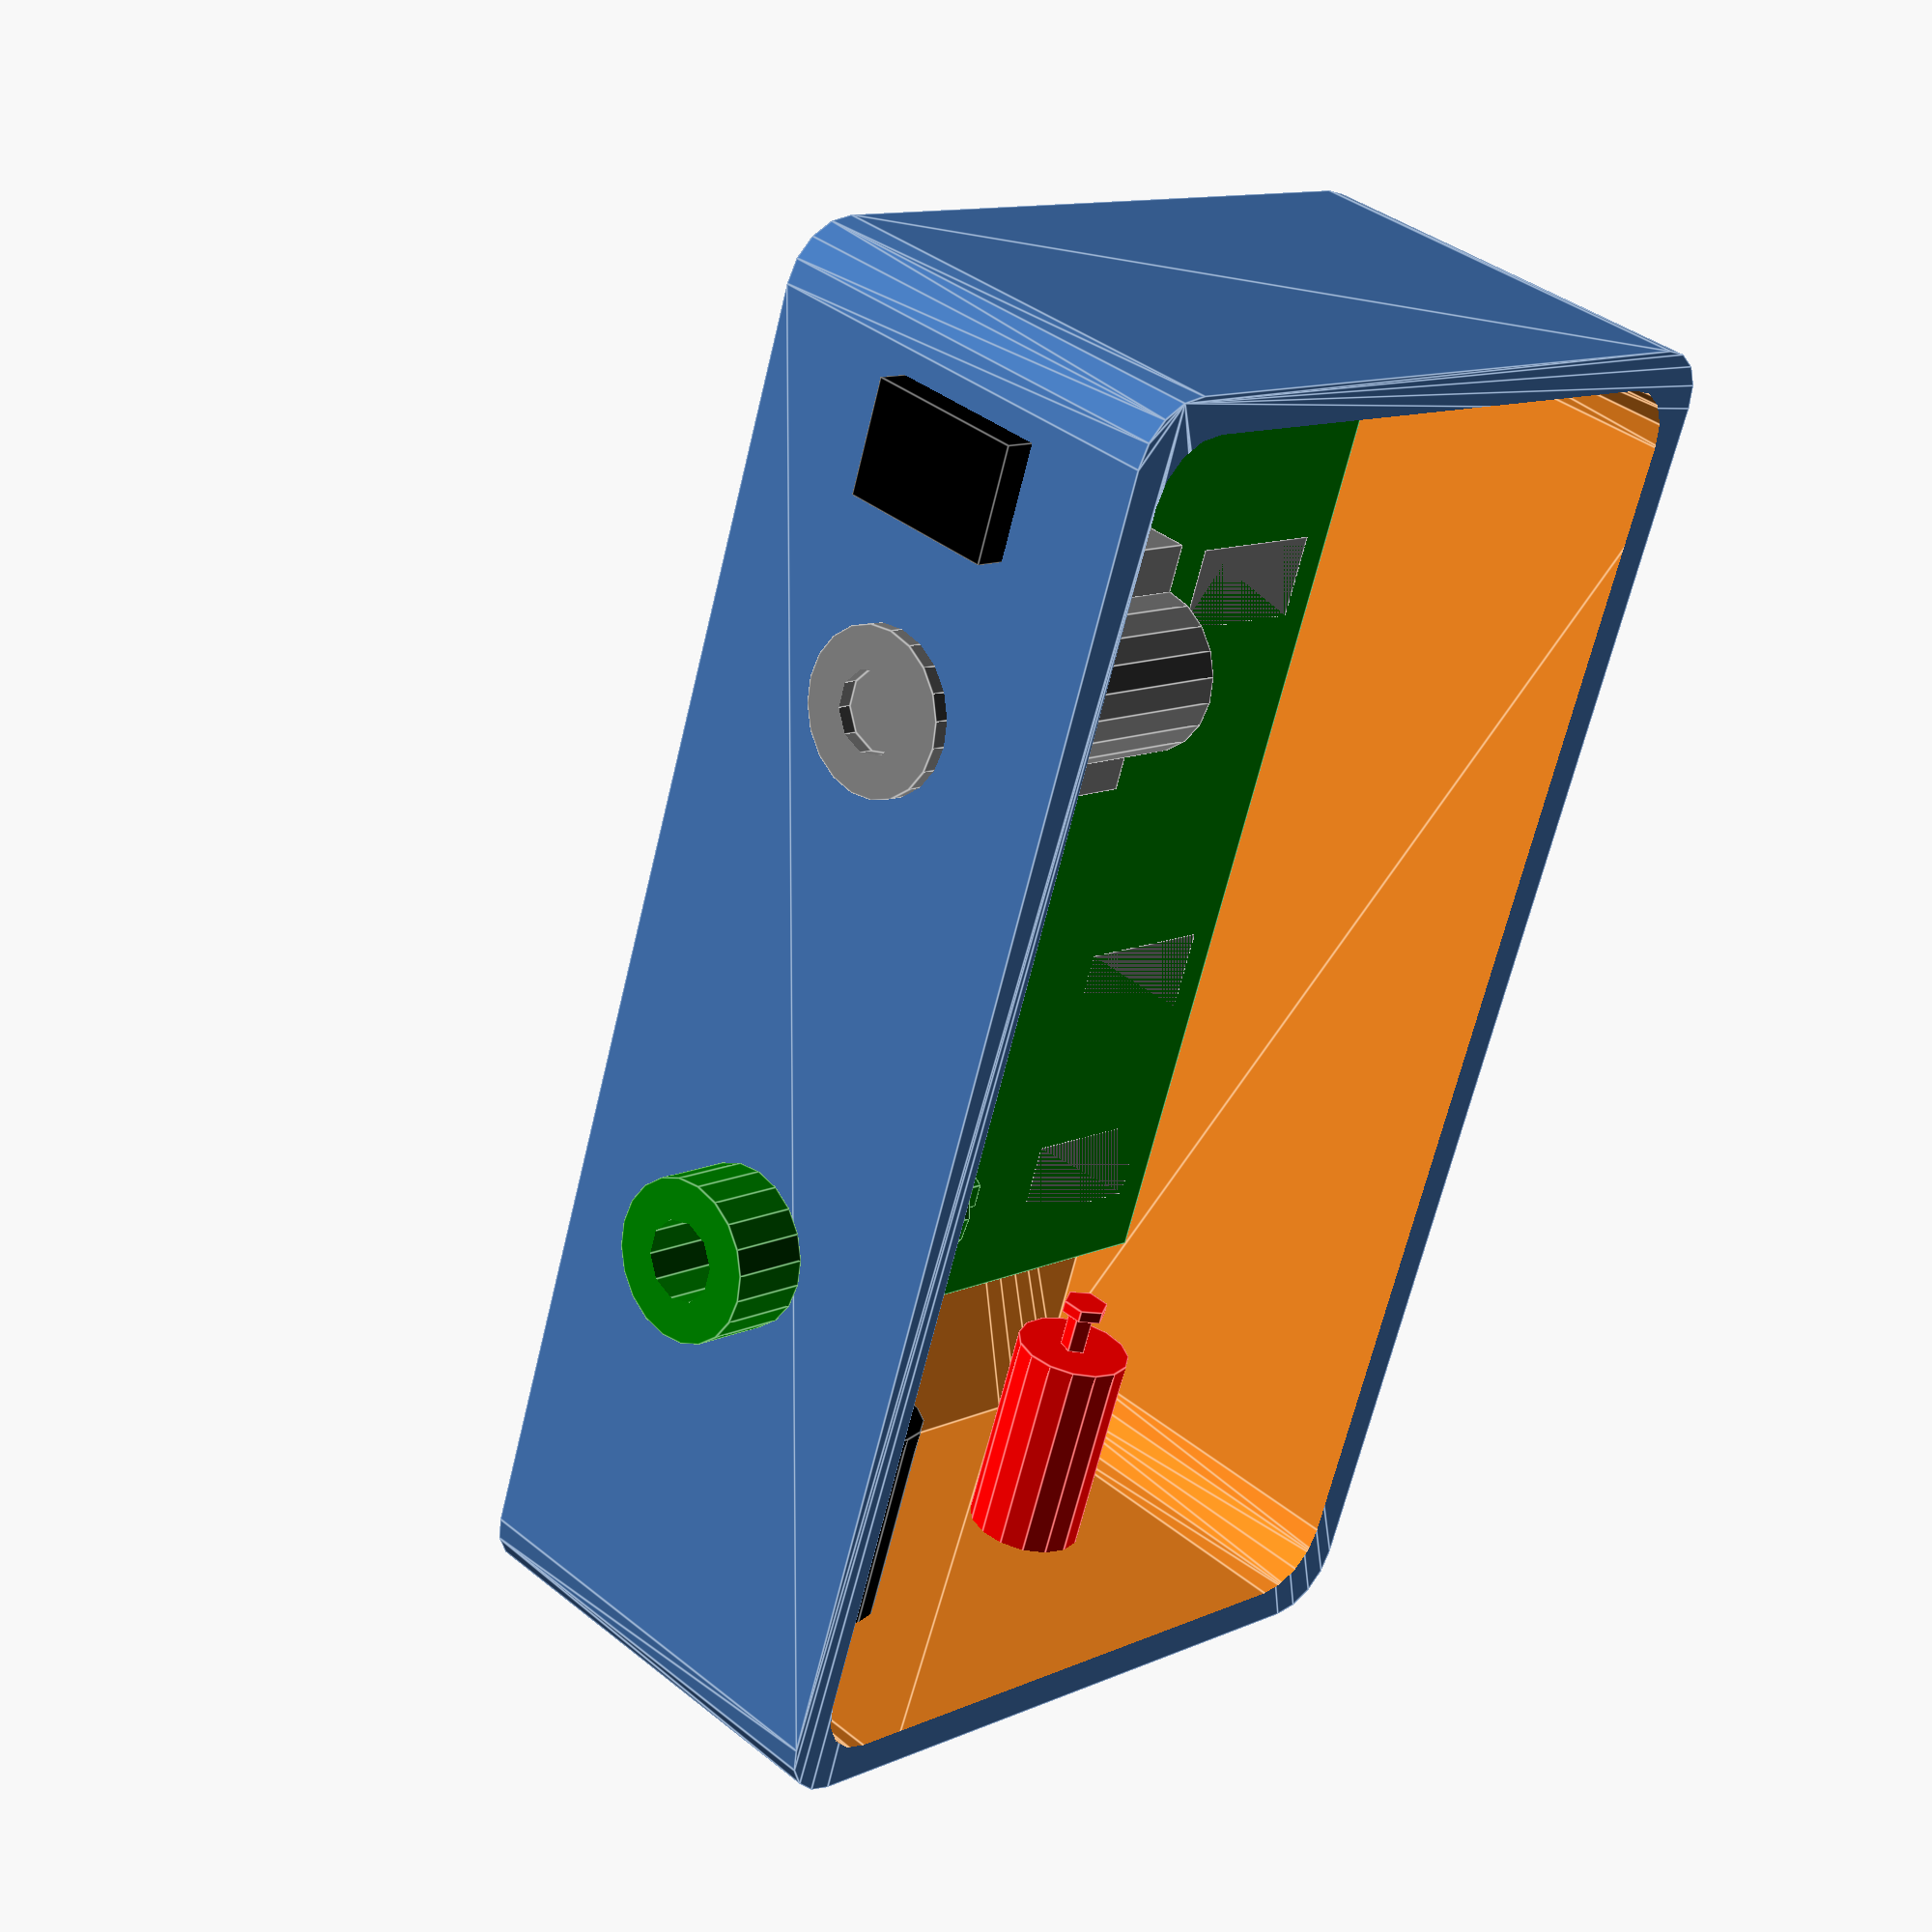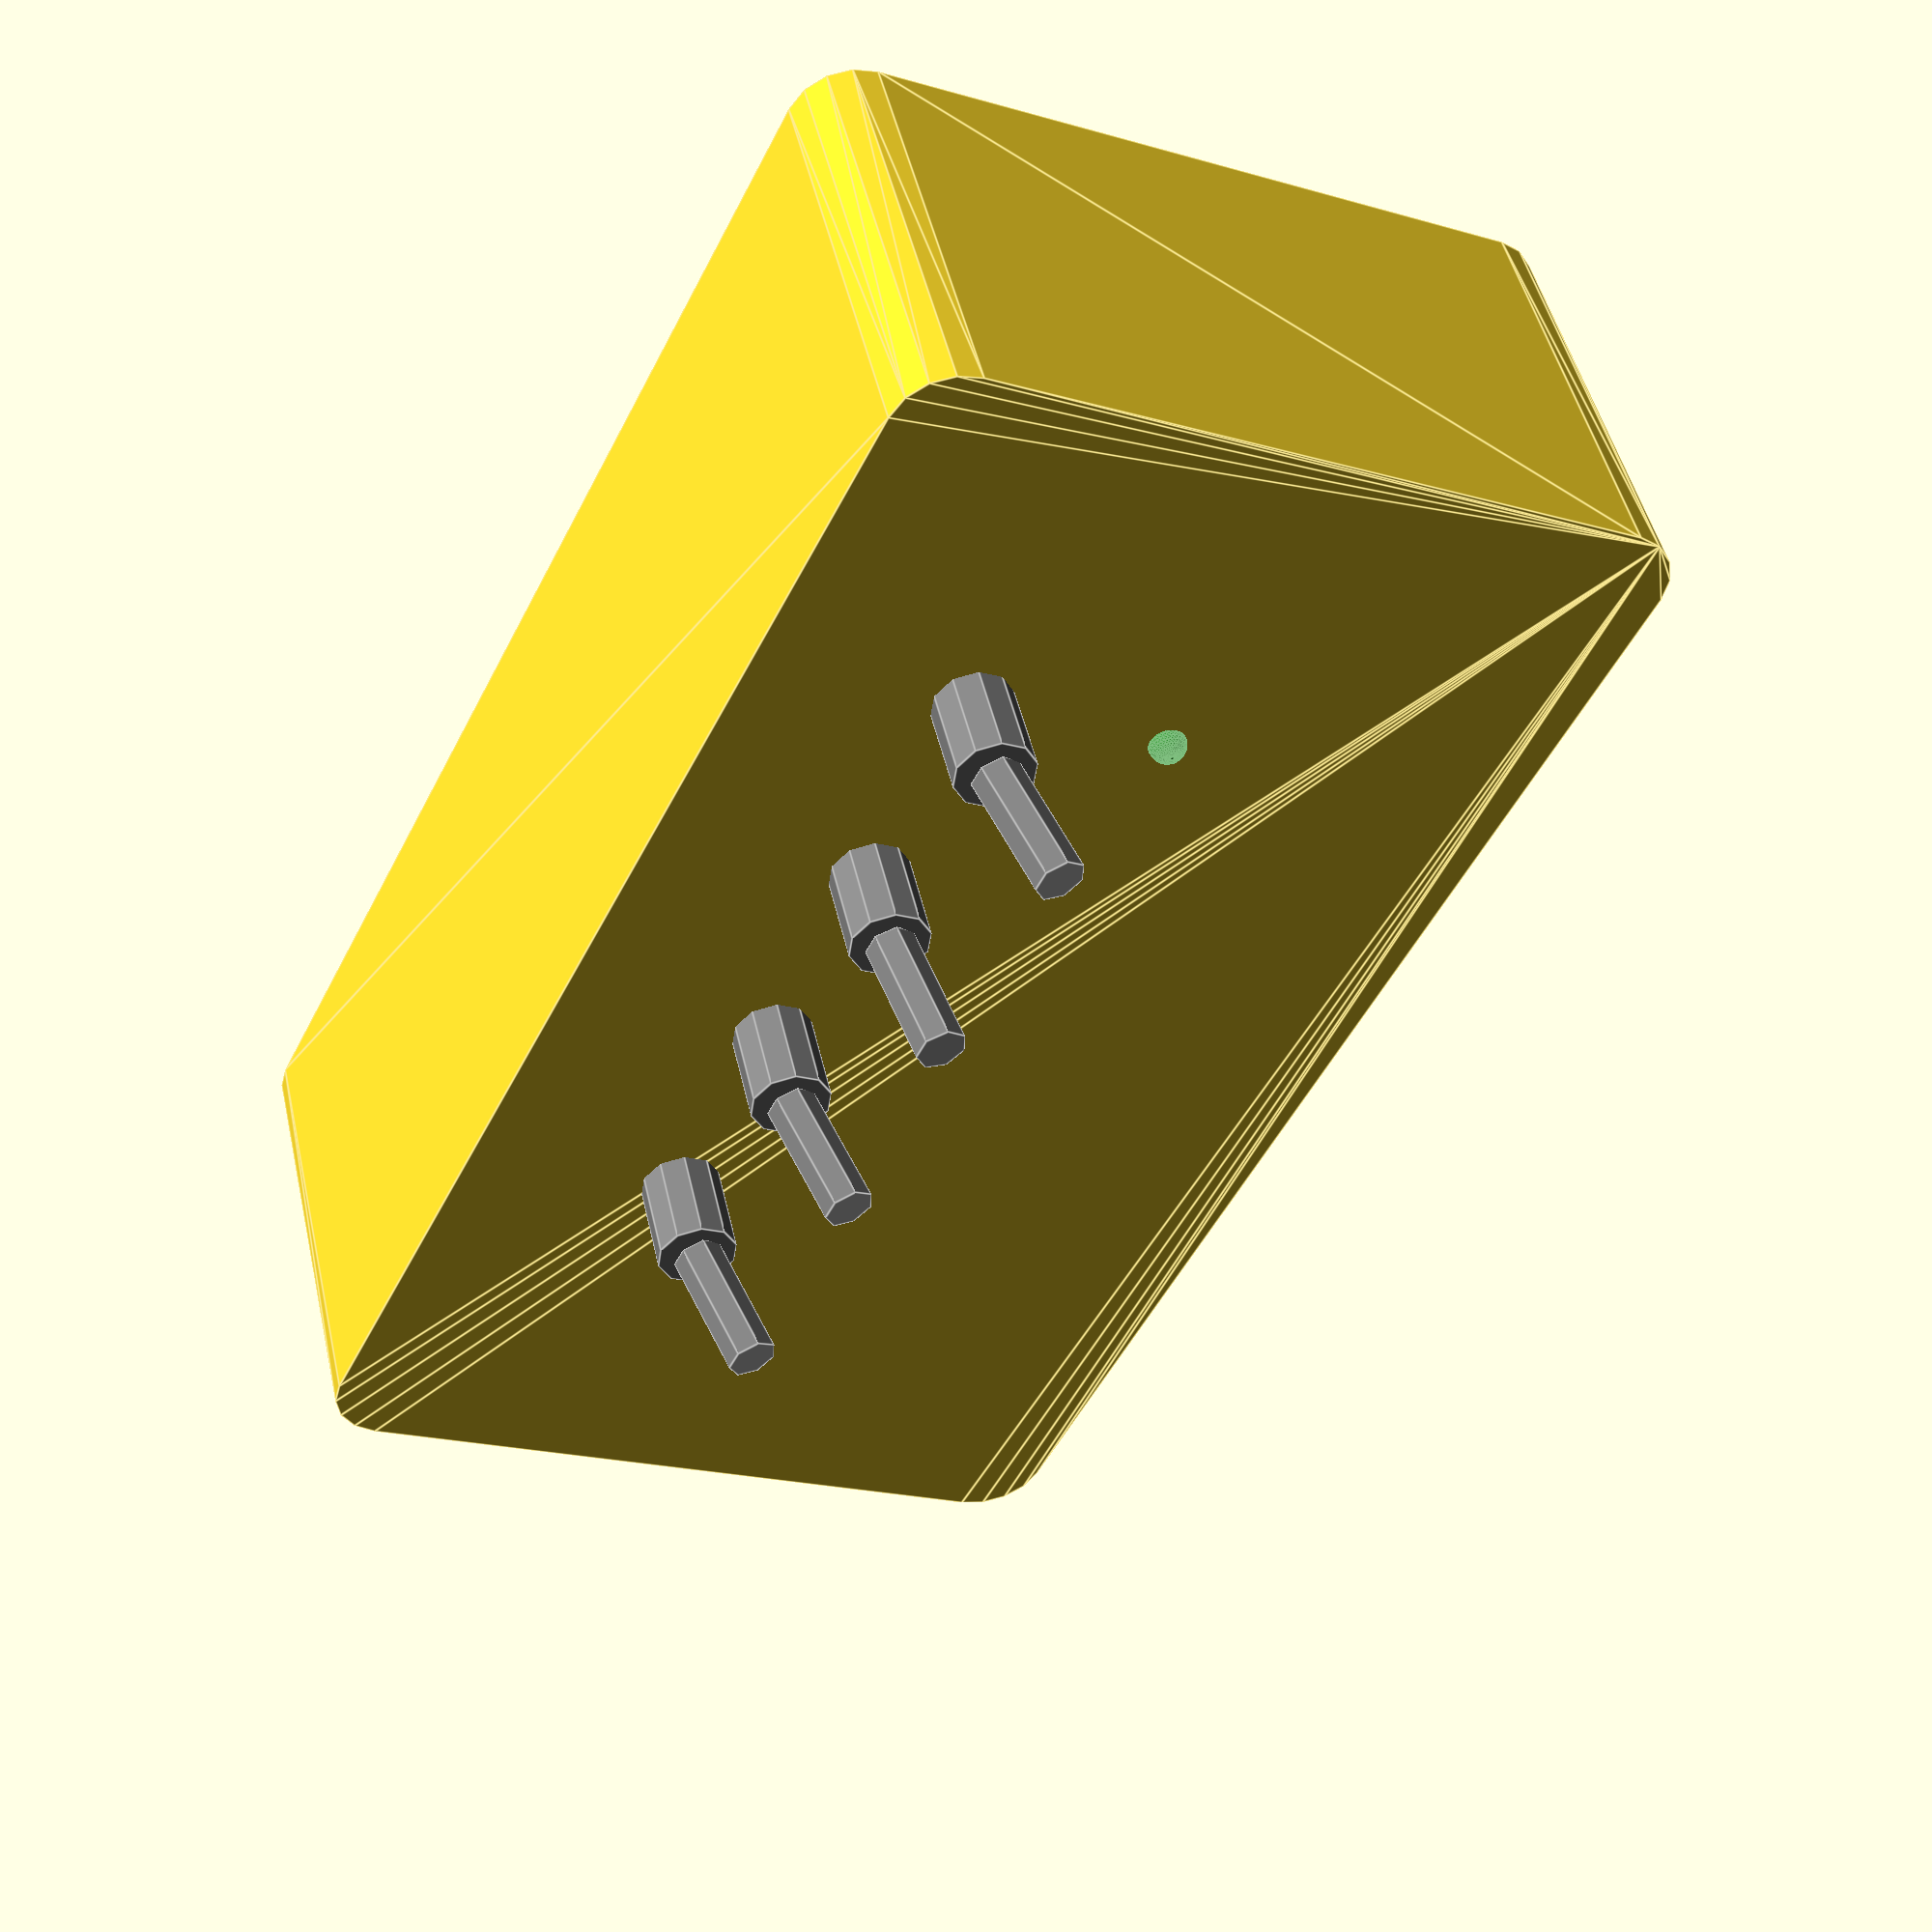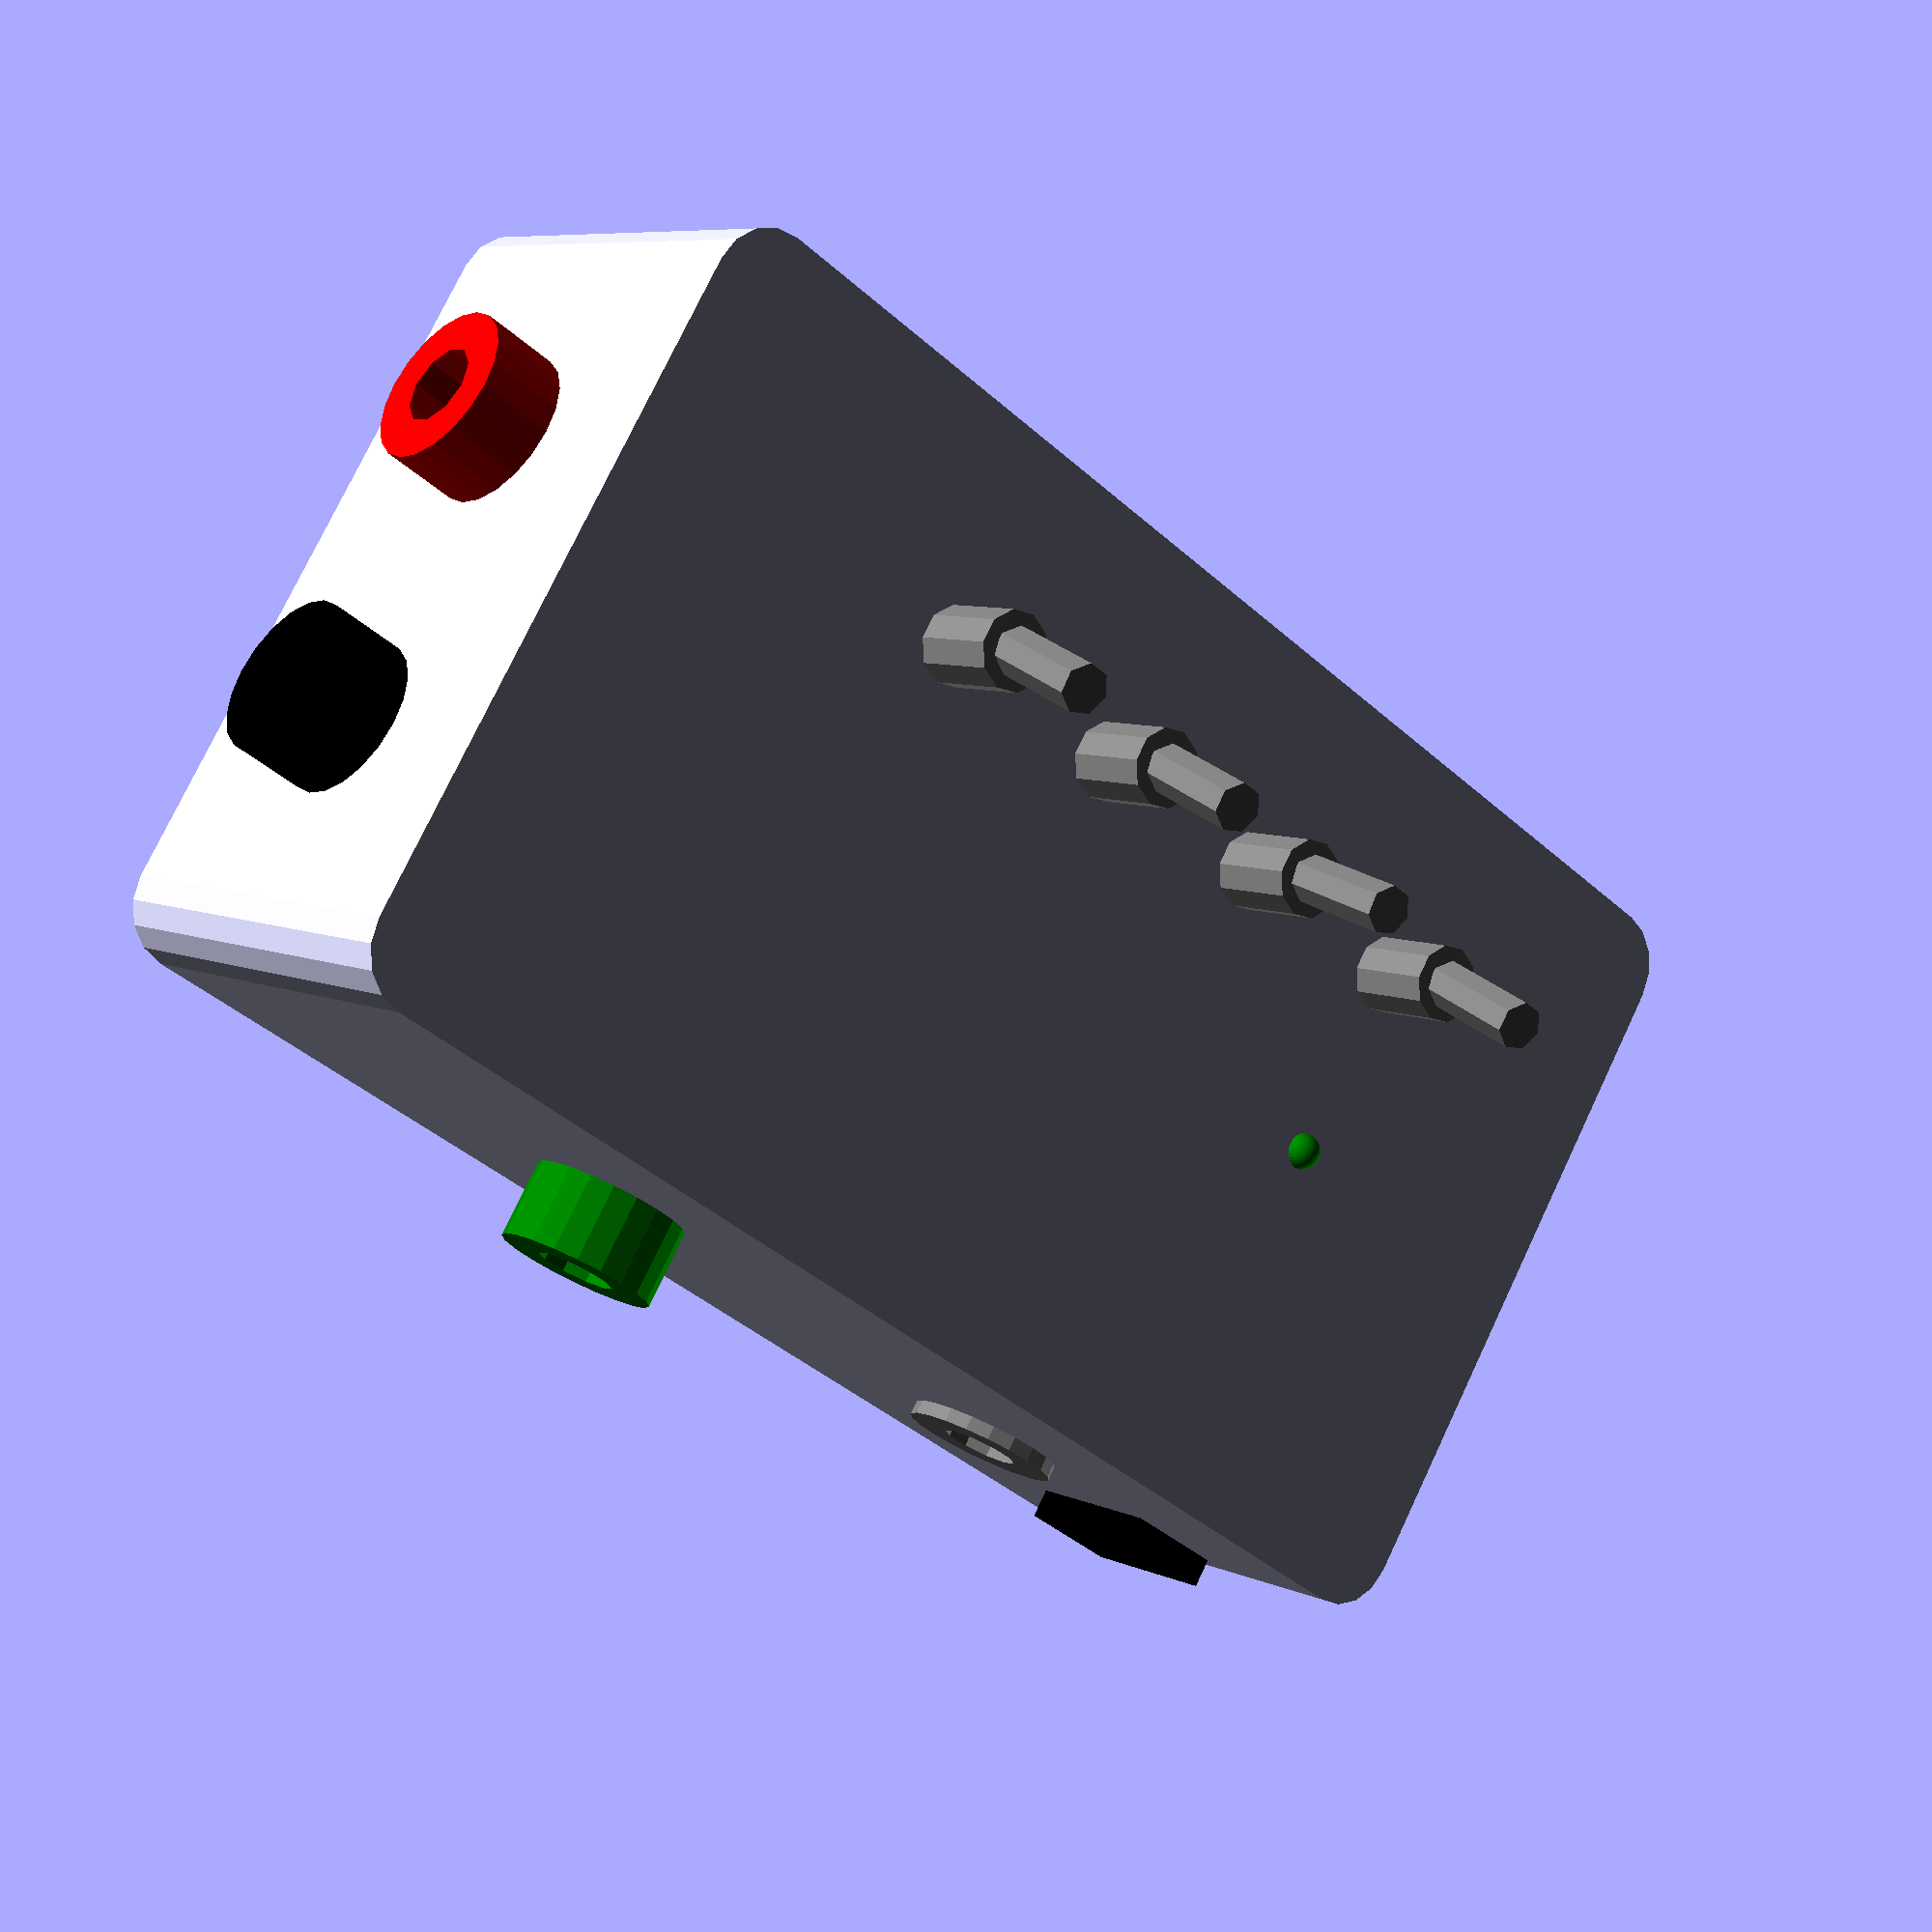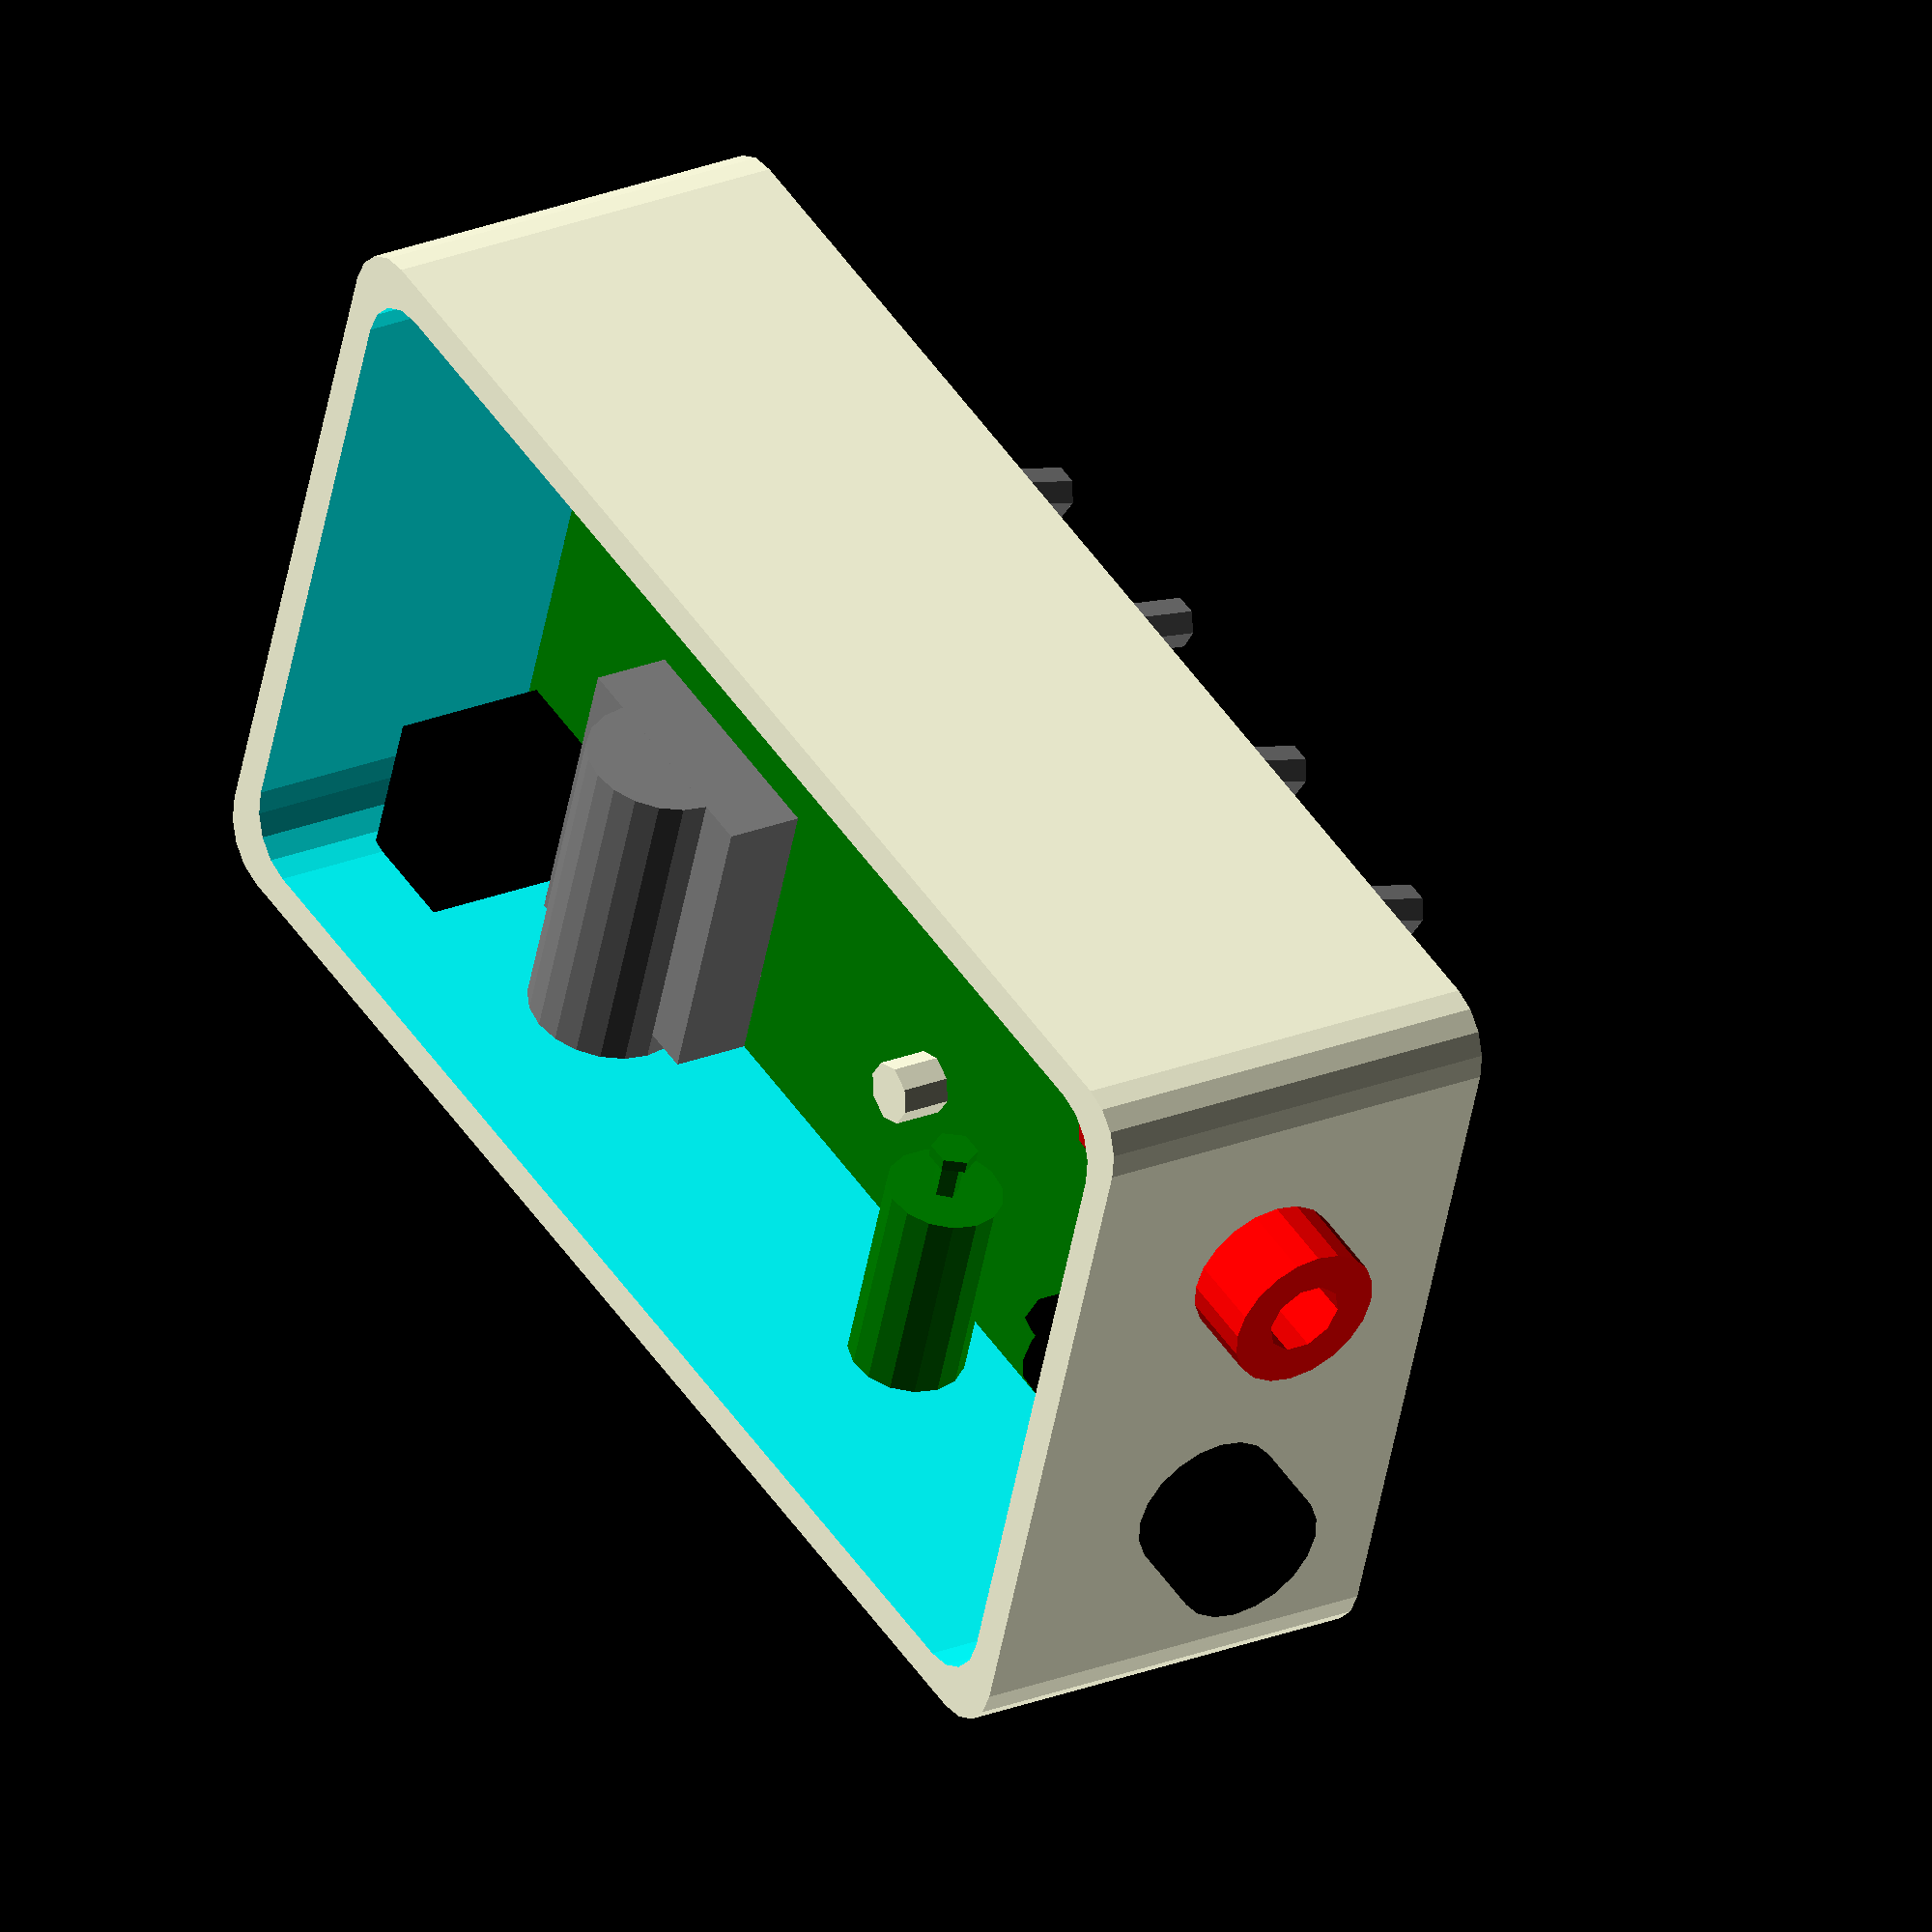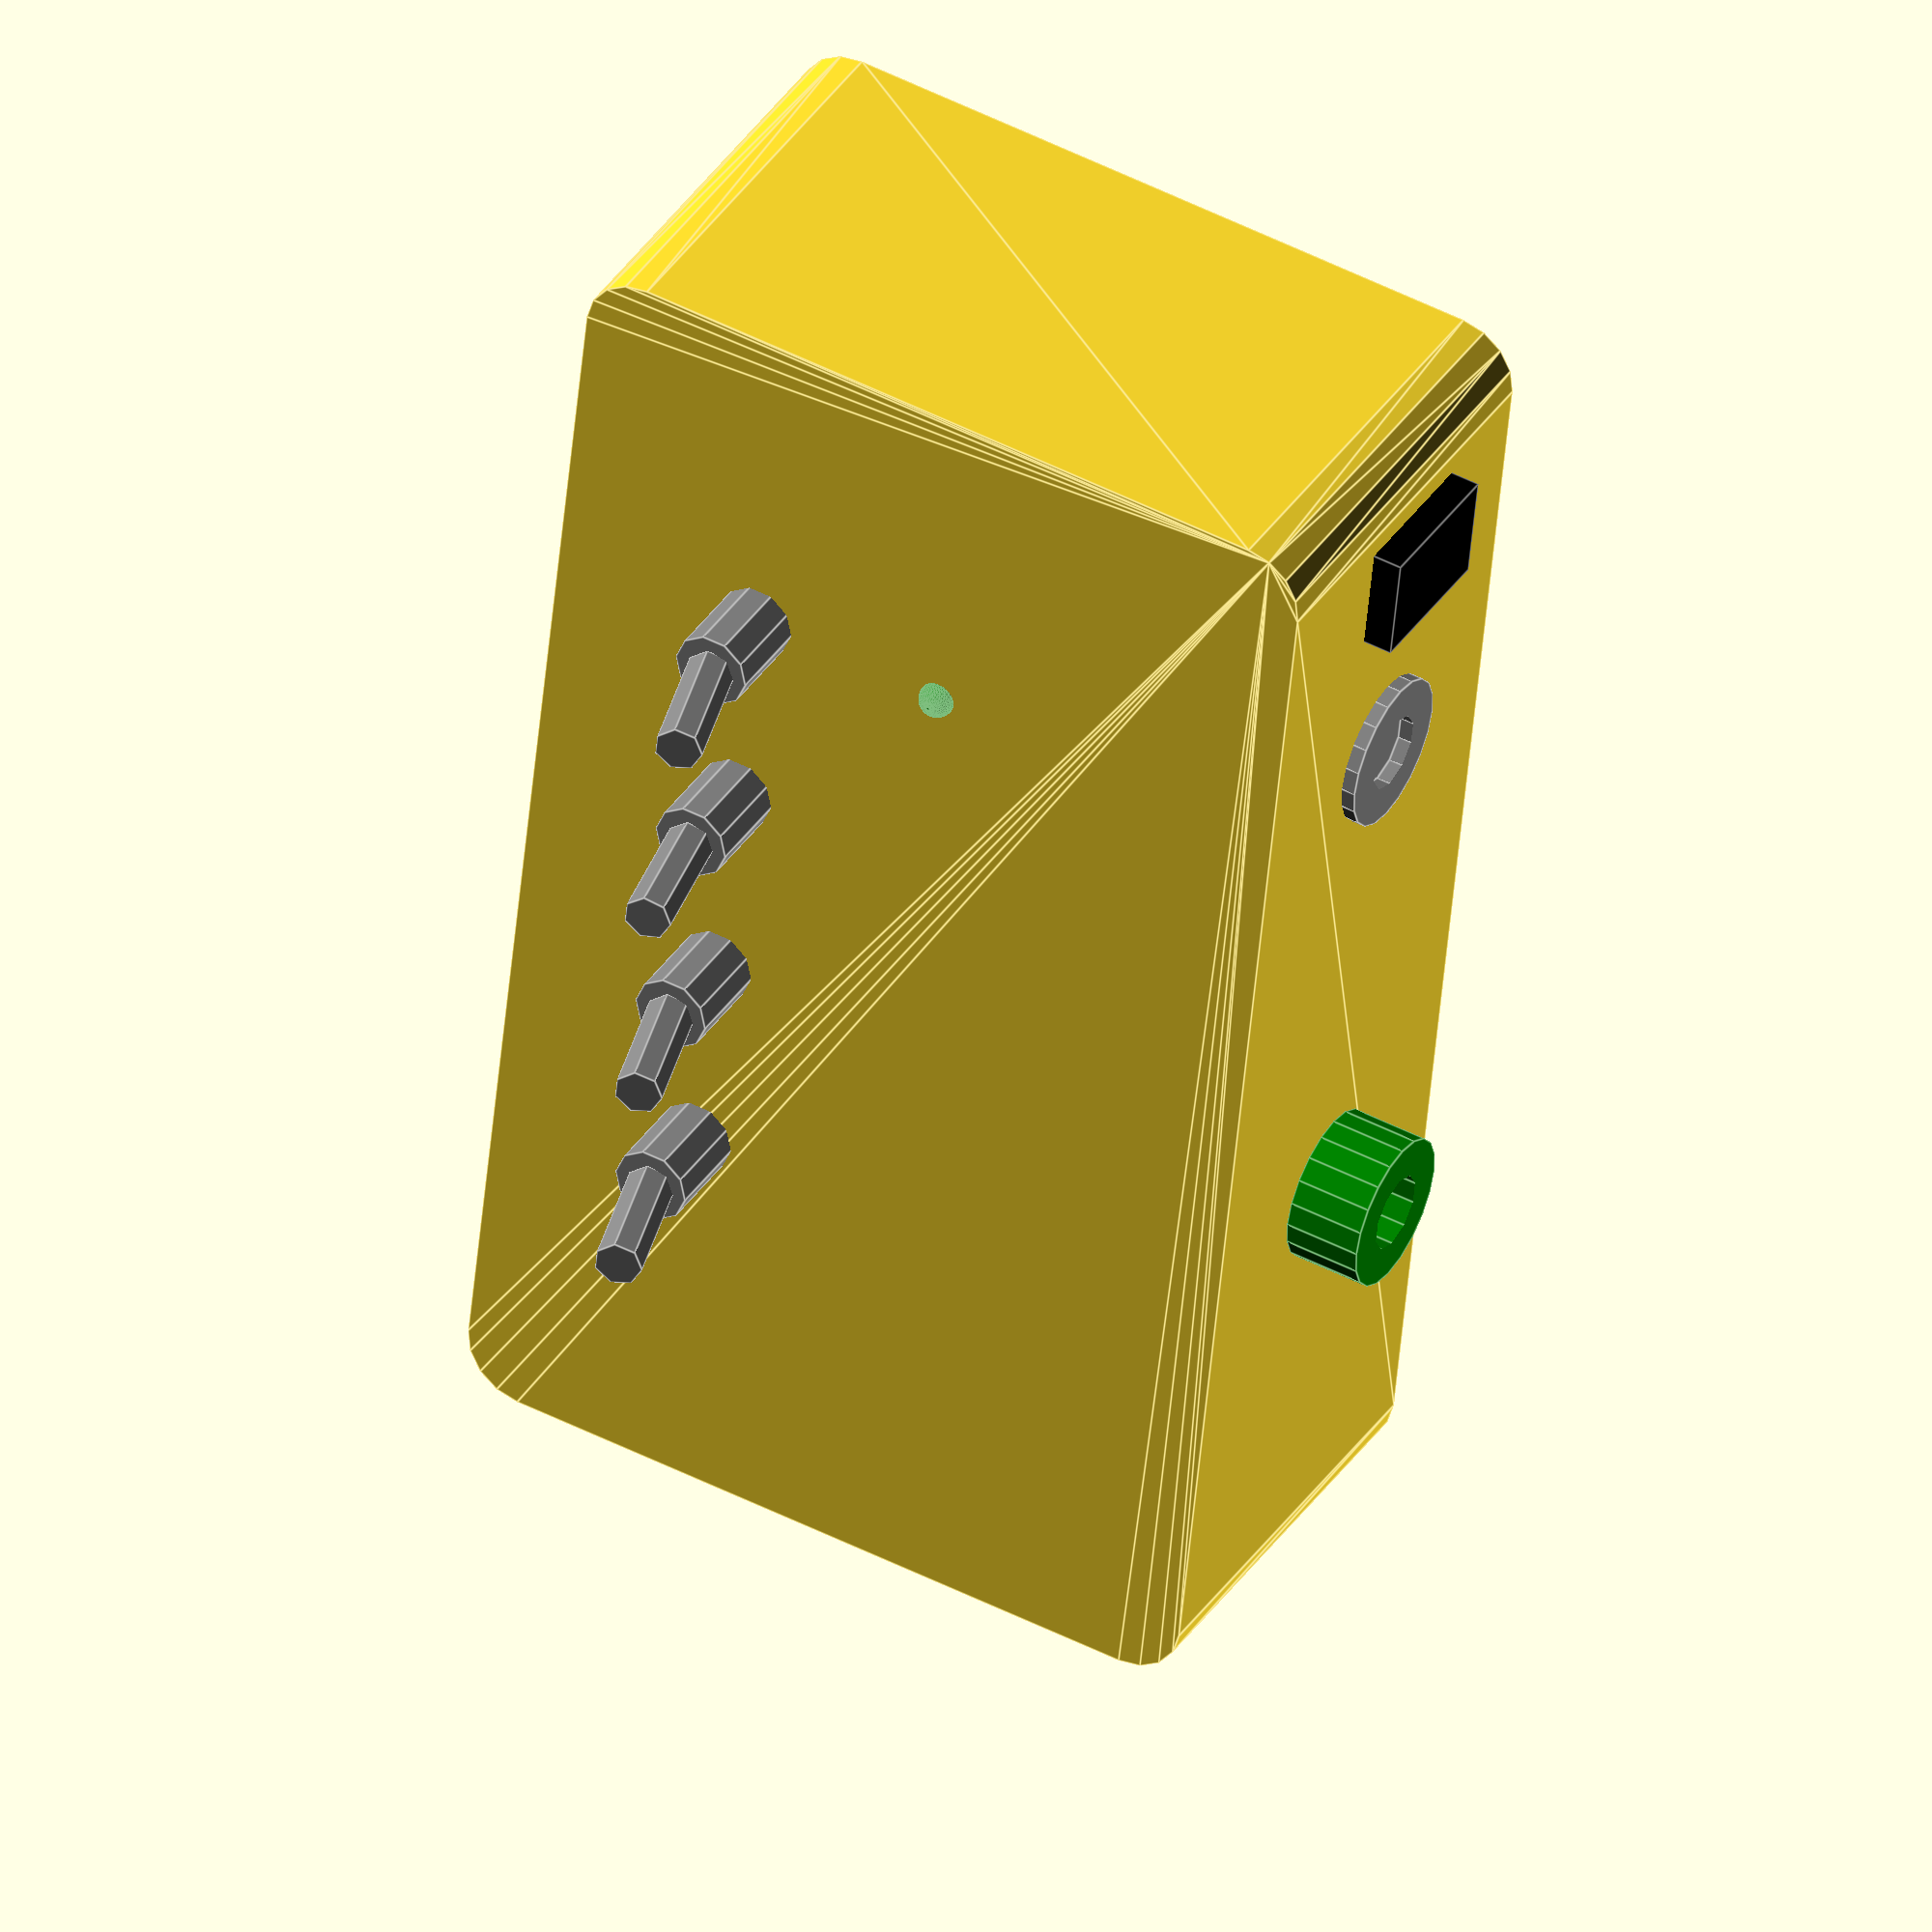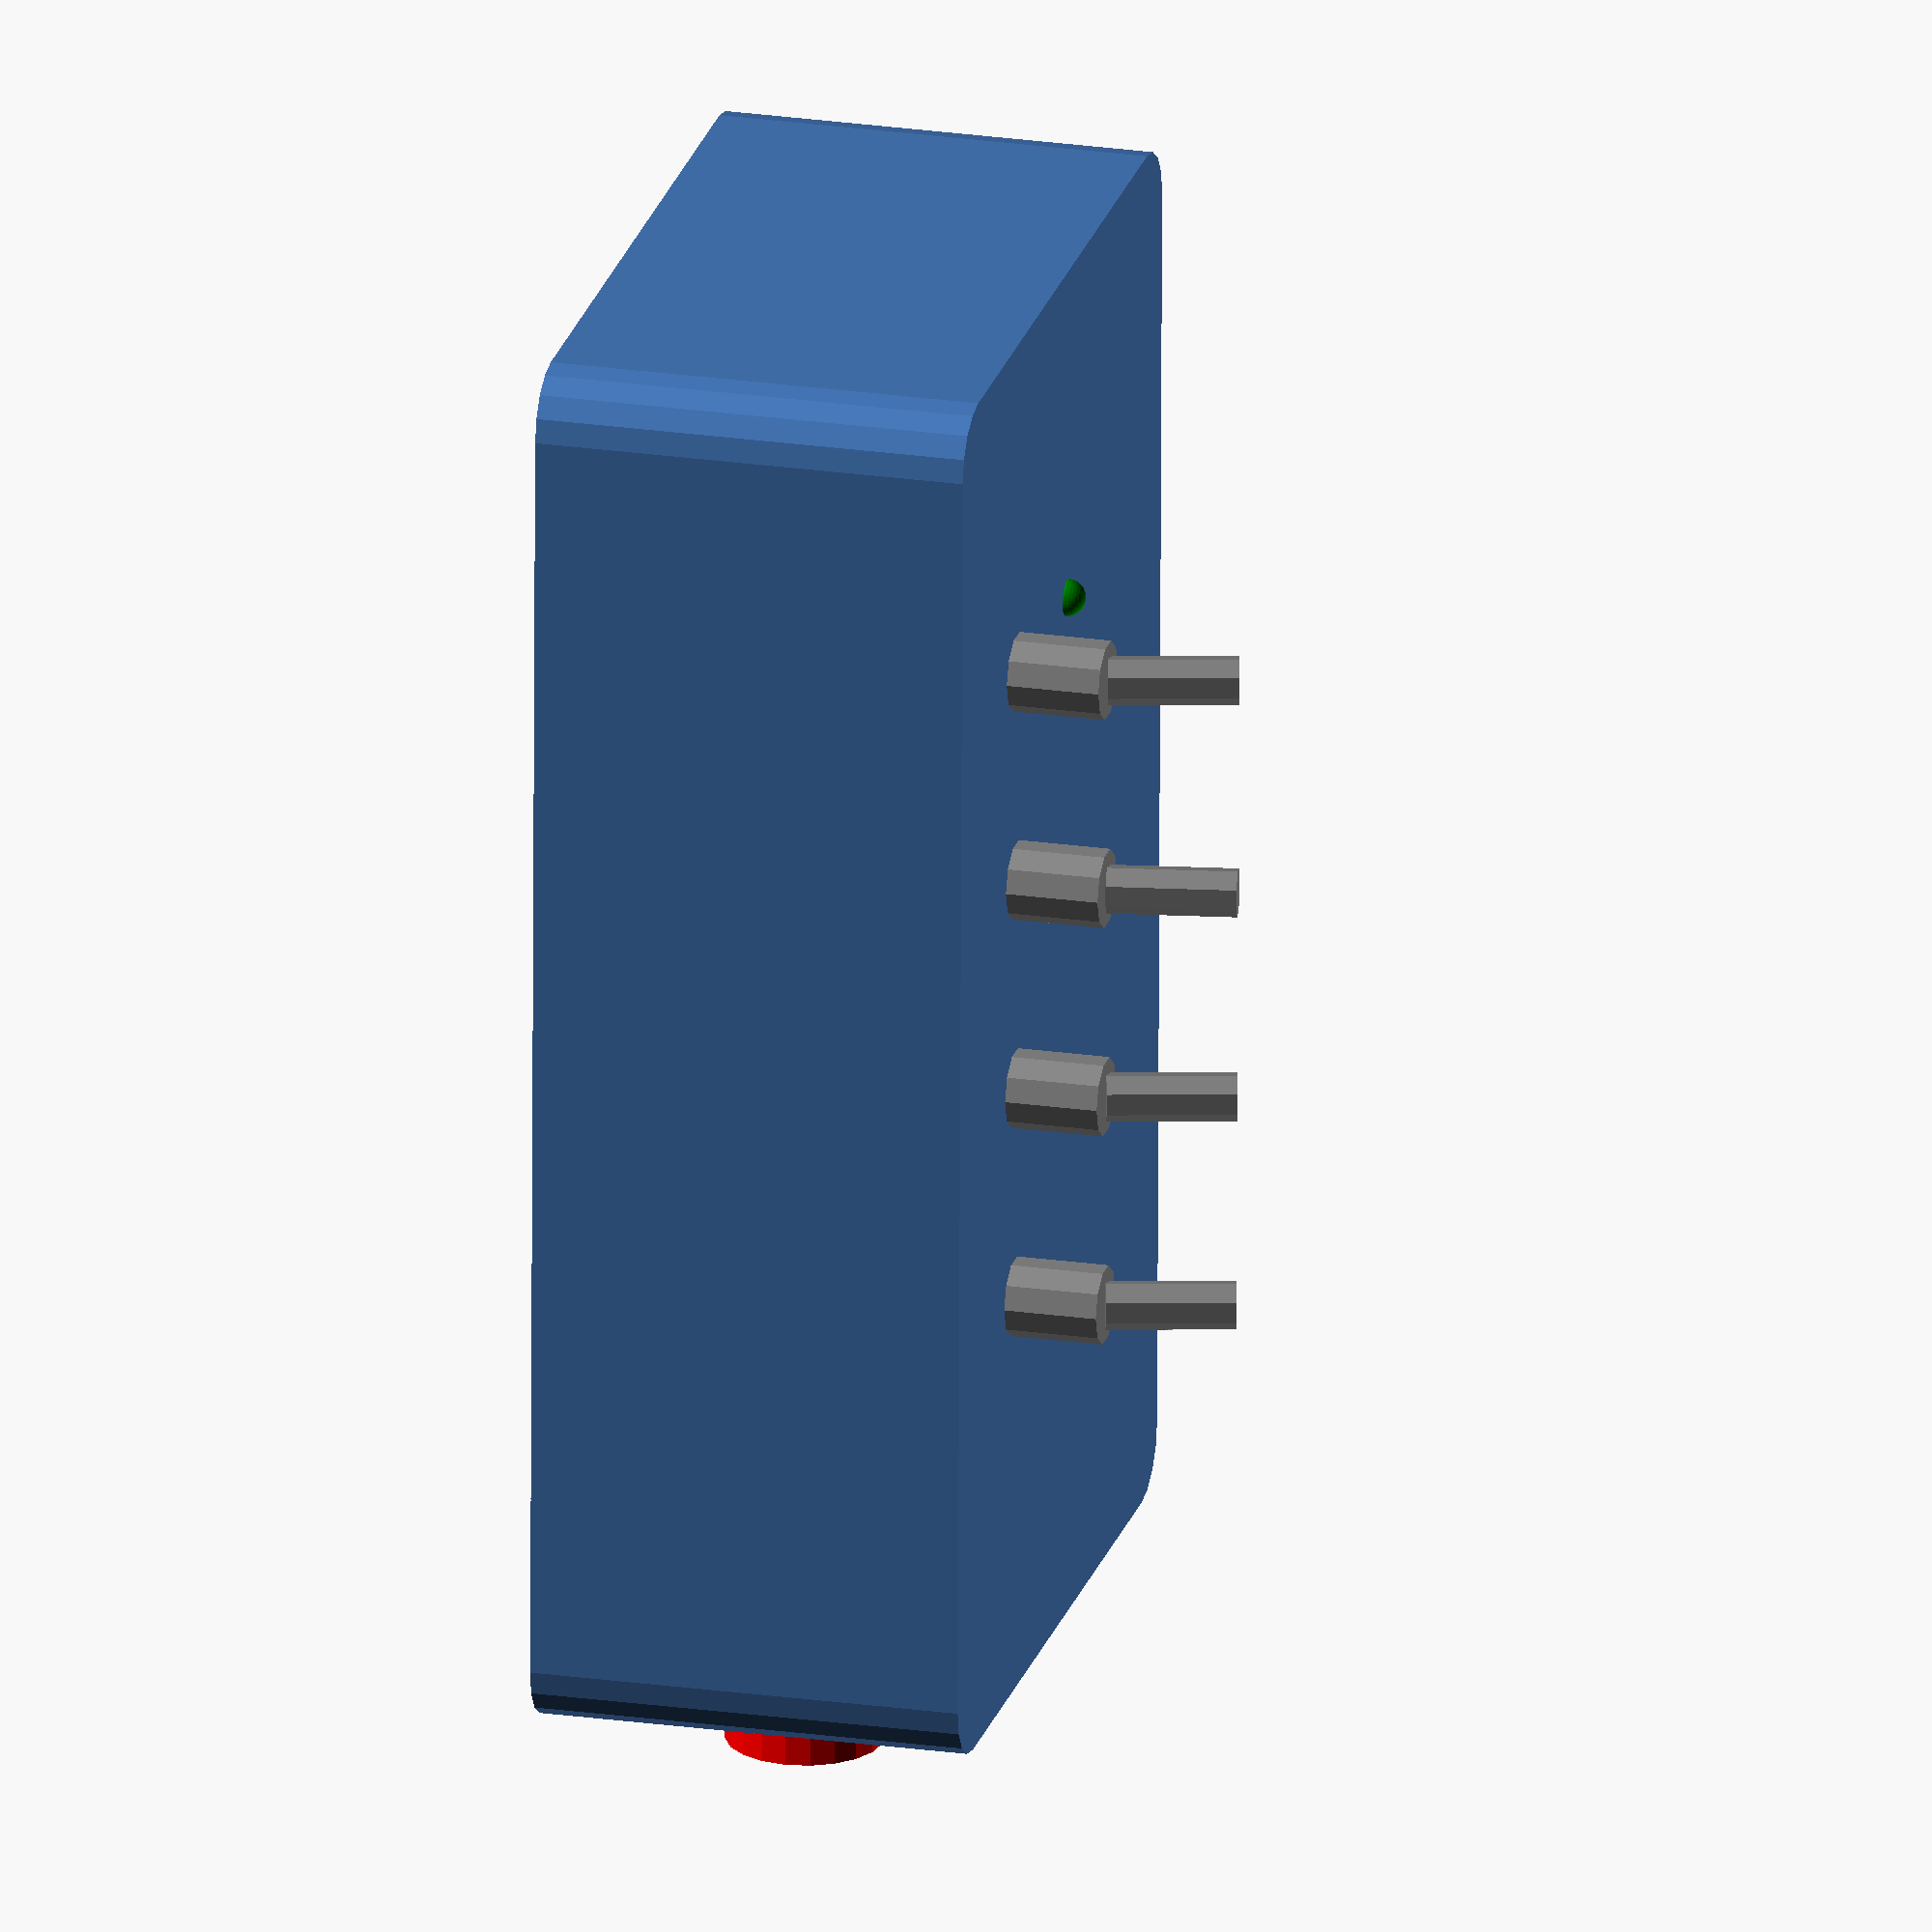
<openscad>
// integrator 

inch = 25.4;

b1590a_y = 40;
b1590a_x = 92;
b1590a_z = 31;

b1590b_y = 65;
b1590b_x = 115;
b1590b_z = 35;

wall = 3;

pcb_x = 3.35*inch;
pcb_y = 2 * inch;
pcb_z = 1.6;

switch_x = 12.7;
spdt_y = 6.86;
dpdt_y = 11.43;
switch_z = 8.89;
lever = 10.41;

banana_z = 31;
b_out = 6.35;
b_in = banana_z - b_out;

module bananaJack() {
  translate([0,0,-b_in])
    cylinder(1,r=3.81/2);
  translate([0,0,-b_in+1])
    cylinder(3.3,r=2.29/2);
  translate([0,0,-b_in+4.3])
    cylinder(b_in-4.3,r=9.5/2);
  difference() {
    cylinder(b_out,r=6.35);
    cylinder(b_out+1,r=6.35/2);
  }
}

module phoneJack() {
  color("gray")
  rotate([-90,0,0]) {
    translate([0,0,-0.55*inch]) {
      difference() {
        cylinder(1.2*inch,r=6.35);
        translate([0,0,1.1548*inch])
          cylinder(50,r=6.35/2);
      }
      translate([-0.4*inch,-6.35,0])
        cube([0.8*inch,6.35,0.95*inch]);
    }
  }
}

pj_x = 0.35*inch;
module powerJack() {
  color("black")
   translate([-pj_x/2,0,0])
    cube([pj_x,0.70*inch,0.5*inch]);
}

module minispdt() {
  translate([-switch_x/2,-spdt_y/2,-pcb_z])
    cube([switch_x,spdt_y,switch_z+pcb_z]);
  translate([0,0,switch_z])
    cylinder(switch_z,r=6.35/2);
  translate([0,0,switch_z*2])
    rotate([0,15,0]) cylinder(lever,r=2);
}

module minidpdt() {
  translate([-switch_x/2,-dpdt_y/2,0])
    cube([switch_x,dpdt_y,switch_z]);
  translate([0,0,switch_z])
    cylinder(switch_z,r=6.35/2);
  translate([0,0,switch_z*2])
    rotate([0,10,0]) cylinder(lever,r=2);
}

module pcb() {
  color("green")
    cube([pcb_x,pcb_y,pcb_z]);
  color("gray") {
//    translate([0.35*inch,0.35*inch,pcb_z])
    translate([0.9*inch,0.35*inch,pcb_z])
      rotate([0,0,90]) minispdt();
//    translate([1.05*inch,0.35*inch,pcb_z])
    translate([1.6*inch,0.35*inch,pcb_z])
      rotate([0,0,90]) minidpdt();
    translate([2.3*inch,0.35*inch,pcb_z])
      rotate([0,0,90]) minispdt();
    translate([3*inch,0.35*inch,pcb_z])
      rotate([0,0,90]) minispdt();
  }
  
  translate([1*inch,1.6*inch,-6.35])
    phoneJack();
//  translate([0,0.5*inch,-pcb_z])
//    rotate([180,0,0])
    translate([6.35,1.6*inch,-pcb_z-12])
      powerJack();
// trim cap
  translate([2.36*inch,1.34*inch,-5])
    cylinder(4,r=2.5);  
  
  translate([0.9*inch,1*inch,pcb_z])
  color("green") cylinder(10,r=1.5,$fn=16);
  translate([0.9*inch,1*inch,switch_z+wall])
  color("green") sphere(1.5,$fn=32);
}

module roundedBox(x,y,z,rad=5) {
translate([rad,rad,0])
  minkowski() {
    cube([x-rad*2,y-rad*2,z-rad*3]);
    cylinder(z-rad*4,r=rad);
  }

}

module b1590a() {
  color([0.5,0.5,1])
  roundedBox(b1590a_x,b1590a_y,b1590a_z);

  color("black")
   translate([b1590a_x-10,10,b1590a_z])
    rotate([0,0,90])
    linear_extrude(2) text(label,b1590a_x/2);
}

module b1590b() {

  difference() {
    roundedBox(b1590b_x,b1590b_y,b1590b_z,5);
    translate([wall,wall,-wall])
      roundedBox(b1590b_x-wall*2,b1590b_y-wall*2,b1590b_z,5);

  }
}

b1590b();
translate([wall+2,wall+6,b1590b_z-wall-switch_z])
  pcb();

translate([b1590b_x,20,b1590b_z/2])
  rotate([0,90,0])
    color("red") bananaJack();
translate([b1590b_x,45,b1590b_z/2])
  rotate([0,90,0])
    color("black") bananaJack();

translate([b1590b_x-40,b1590b_y,b1590b_z/2])
  rotate([-90,0,0])
    color("green") bananaJack();
</openscad>
<views>
elev=142.2 azim=251.0 roll=44.2 proj=p view=edges
elev=132.7 azim=296.3 roll=192.6 proj=p view=edges
elev=172.8 azim=32.7 roll=217.8 proj=p view=wireframe
elev=335.5 azim=161.2 roll=236.6 proj=o view=wireframe
elev=143.2 azim=275.9 roll=150.8 proj=o view=edges
elev=157.5 azim=270.9 roll=255.9 proj=o view=solid
</views>
